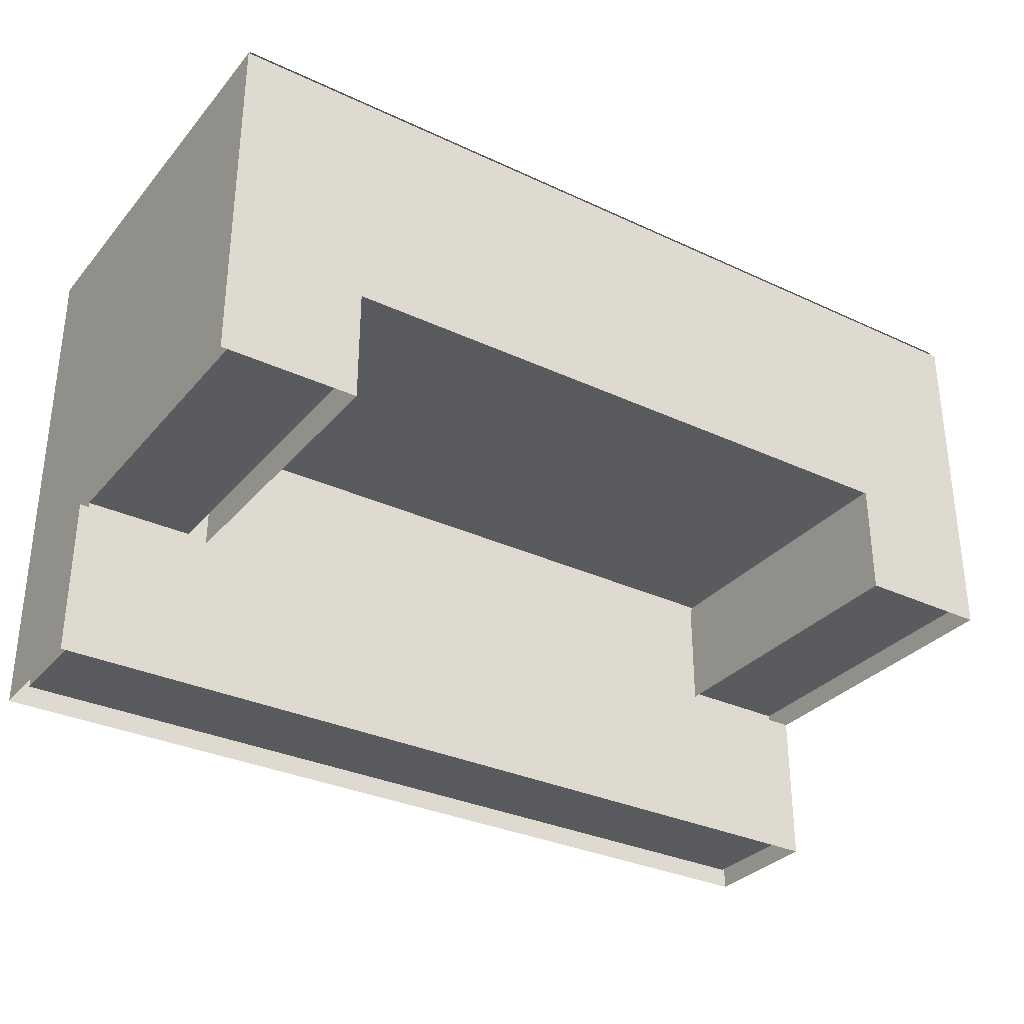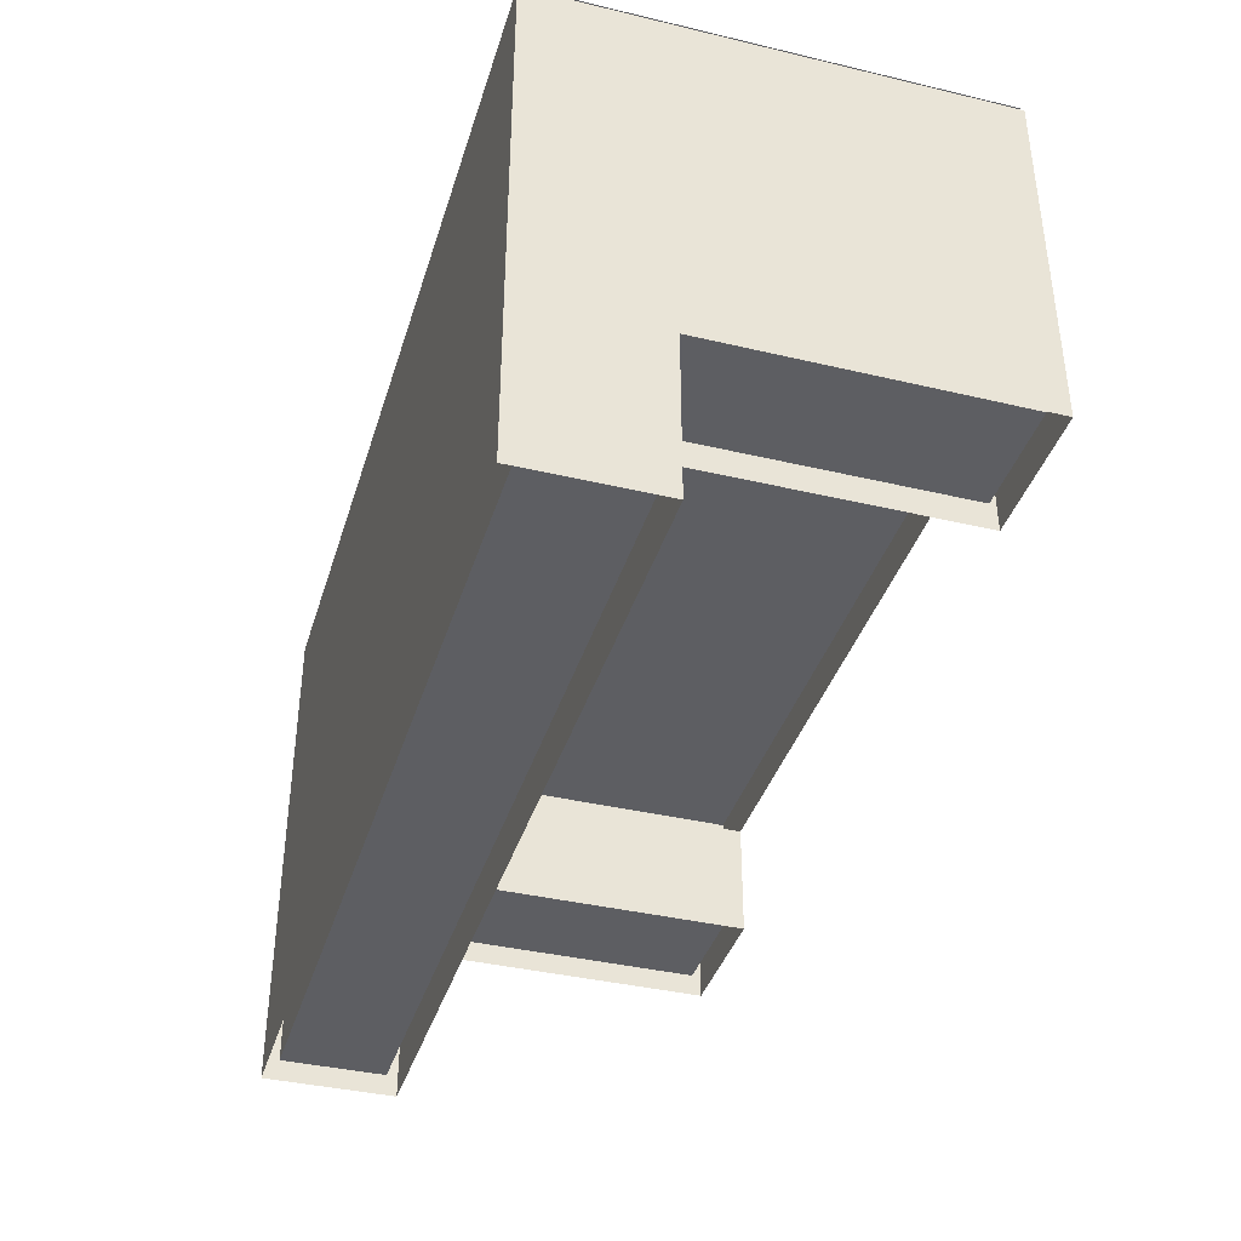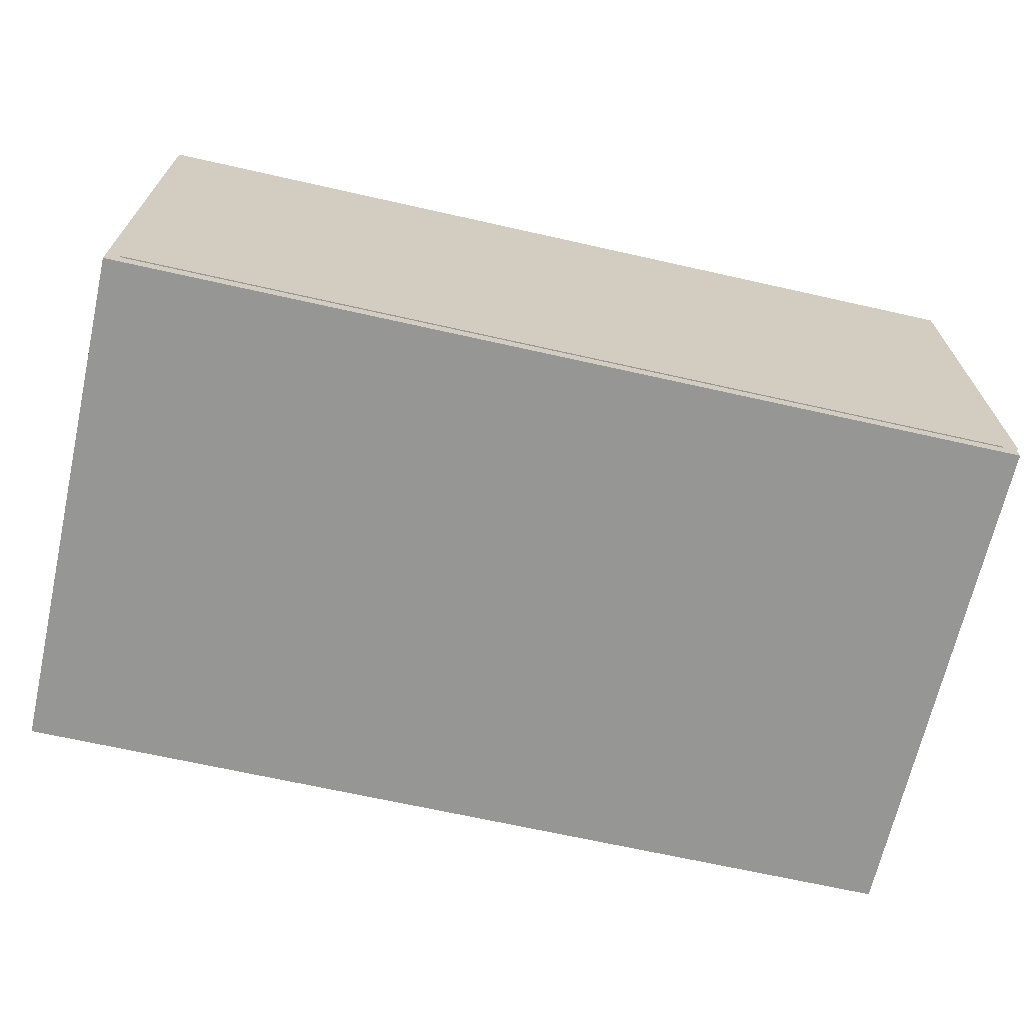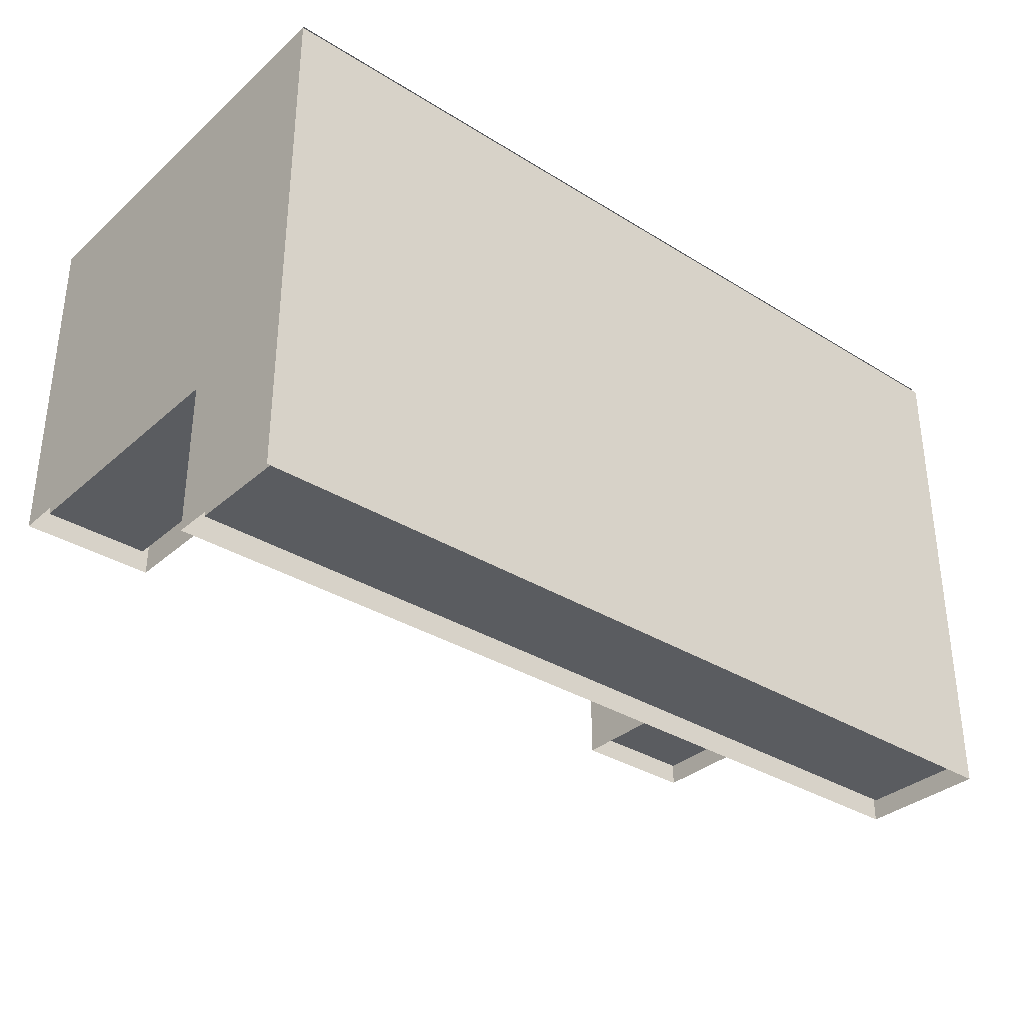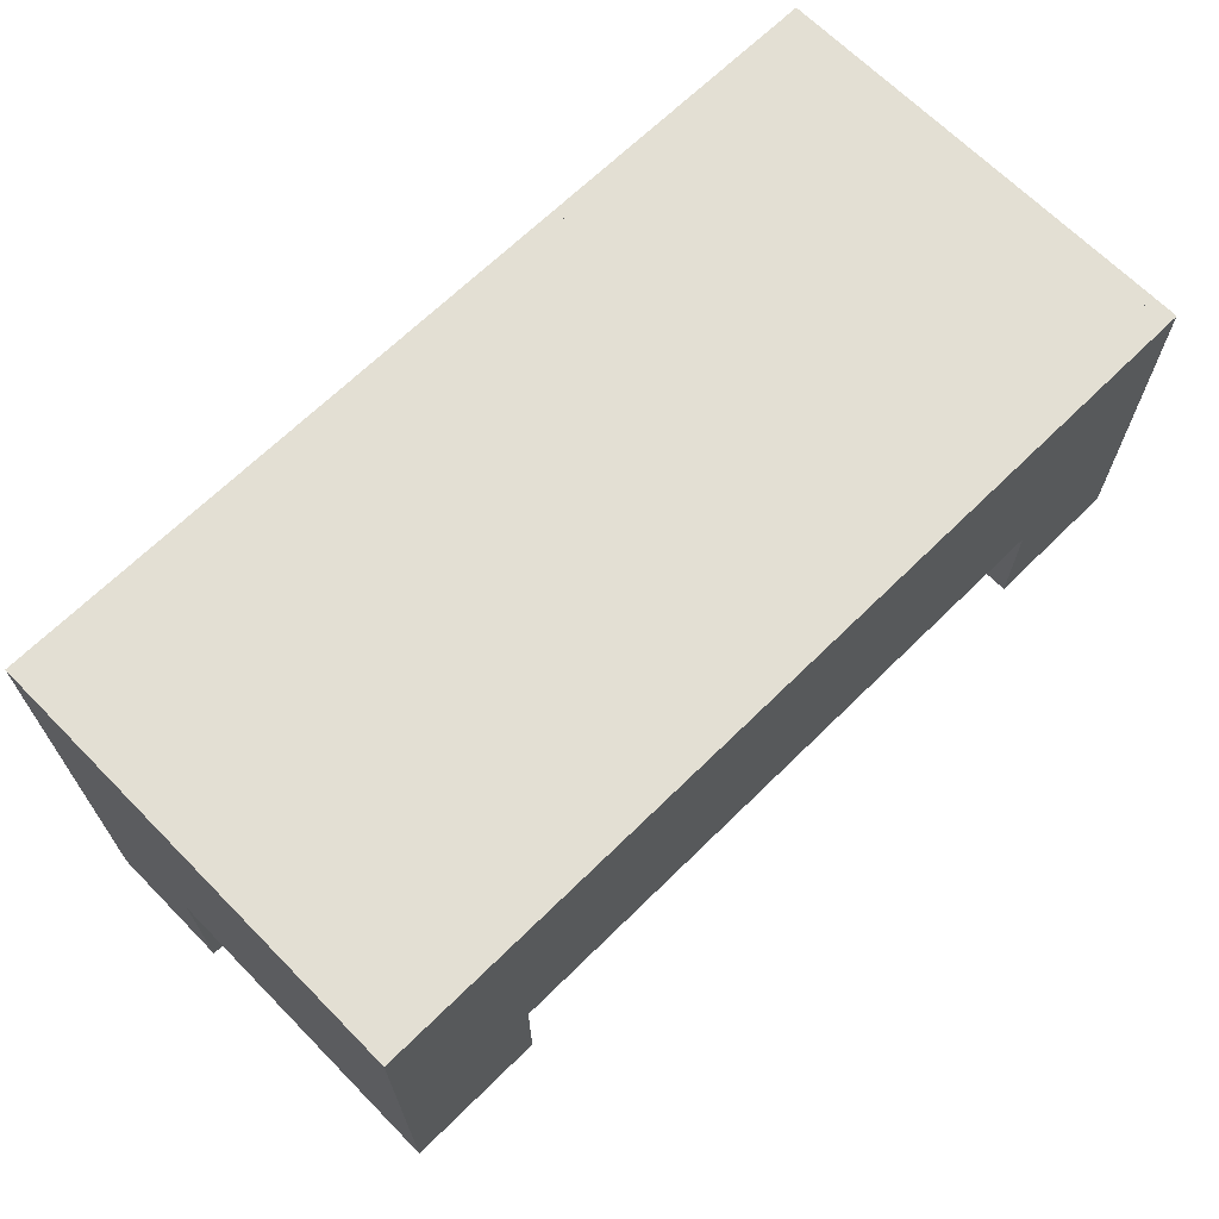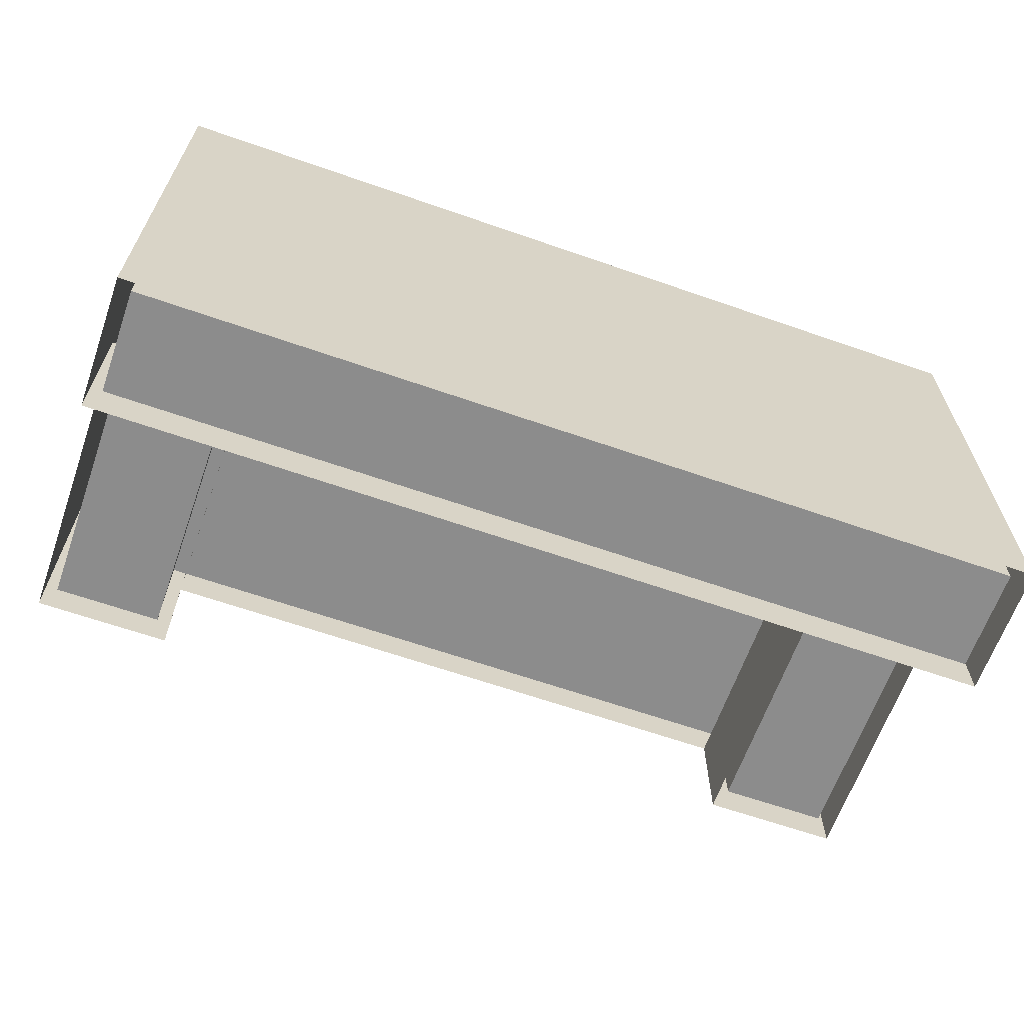
<metadata>
{"format":"obj","ext":"obj","renderer":"f3d","projection":"perspective","resolution":1024,"background":"white","views":[{"elev":-32.0,"azim":-33.3,"up":"+Y"},{"elev":-38.6,"azim":-106.6,"up":"+Y"},{"elev":-67.7,"azim":167.3,"up":"+Z"},{"elev":-33.8,"azim":139.8,"up":"+Y"},{"elev":67.1,"azim":-44.6,"up":"+Y"},{"elev":-64.2,"azim":160.6,"up":"+Y"}]}
</metadata>
<code>
o Couch
v -1.45 -0.75 -0.225
v -1.45 -1.1 -0.45
v -1.45 -1.1 -0.225
v -1.45 -0.75 0.45
v -1.212 -0.75 0.45
v -1.212 -0.5 0.45
v 0.45 -0.75 -0.225
v 0.45 0 0.45
v 0.45 -0.75 0.45
v -1.45 0 0.45
v -1.45 -0 -0.45
v -1.212 -0.75 -0.225
v 0.2125 -0.5 -0.225
v -1.212 -0.5 -0.225
v 0.45 -1.1 -0.225
v 0.45 -1.1 -0.45
v 0.2125 -0.75 -0.225
v 0.45 -0 -0.45
v 0.2125 -0.5 0.45
v 0.2125 -0.75 0.45
v -1.48 -0.78 -0.195
v -1.48 -1.13 -0.48
v -1.48 -1.13 -0.195
v -1.48 -0.78 0.48
v -1.183 -0.78 0.48
v -1.183 -0.53 0.48
v 0.48 -0.78 -0.195
v 0.48 -0.01 0.48
v 0.48 -0.78 0.48
v -1.48 -0.01 0.48
v -1.48 -0.01 -0.48
v -1.183 -0.78 -0.195
v 0.1825 -0.53 -0.195
v -1.183 -0.53 -0.195
v 0.48 -1.13 -0.195
v 0.48 -1.13 -0.48
v 0.1825 -0.78 -0.195
v 0.48 -0.01 -0.48
v 0.1825 -0.53 0.48
v 0.1825 -0.78 0.48
f 1 2 3
f 4 5 6
f 1 10 11
f 6 8 10
f 6 10 4
f 12 6 5
f 7 20 17
f 12 13 14
f 7 16 18
f 15 12 3
f 19 14 13
f 3 16 15
f 20 9 19
f 9 8 19
f 1 11 2
f 7 15 16
f 7 8 9
f 18 2 11
f 15 7 17
f 13 20 19
f 12 1 3
f 1 5 4
f 21 23 22
f 24 26 25
f 21 30 24
f 28 26 30
f 26 24 30
f 26 32 25
f 33 32 34
f 27 38 36
f 32 35 23
f 40 39 29
f 29 39 28
f 21 22 31
f 27 36 35
f 27 28 38
f 22 38 31
f 35 37 27
f 33 40 37
f 32 23 21
f 28 31 38
f 1 4 10
f 6 19 8
f 12 14 6
f 7 9 20
f 12 17 13
f 15 17 12
f 19 6 14
f 3 2 16
f 7 18 8
f 18 16 2
f 13 17 20
f 1 12 5
f 21 31 30
f 28 39 26
f 26 34 32
f 33 37 32
f 32 37 35
f 27 29 28
f 22 36 38
f 33 39 40
f 28 30 31
o Couch_COL
v -1.475 0 0.475
v 0.475 -0 -0.475
v 0.475 0 0.475
v -1.475 -0 -0.475
f 42 43 41 44

</code>
